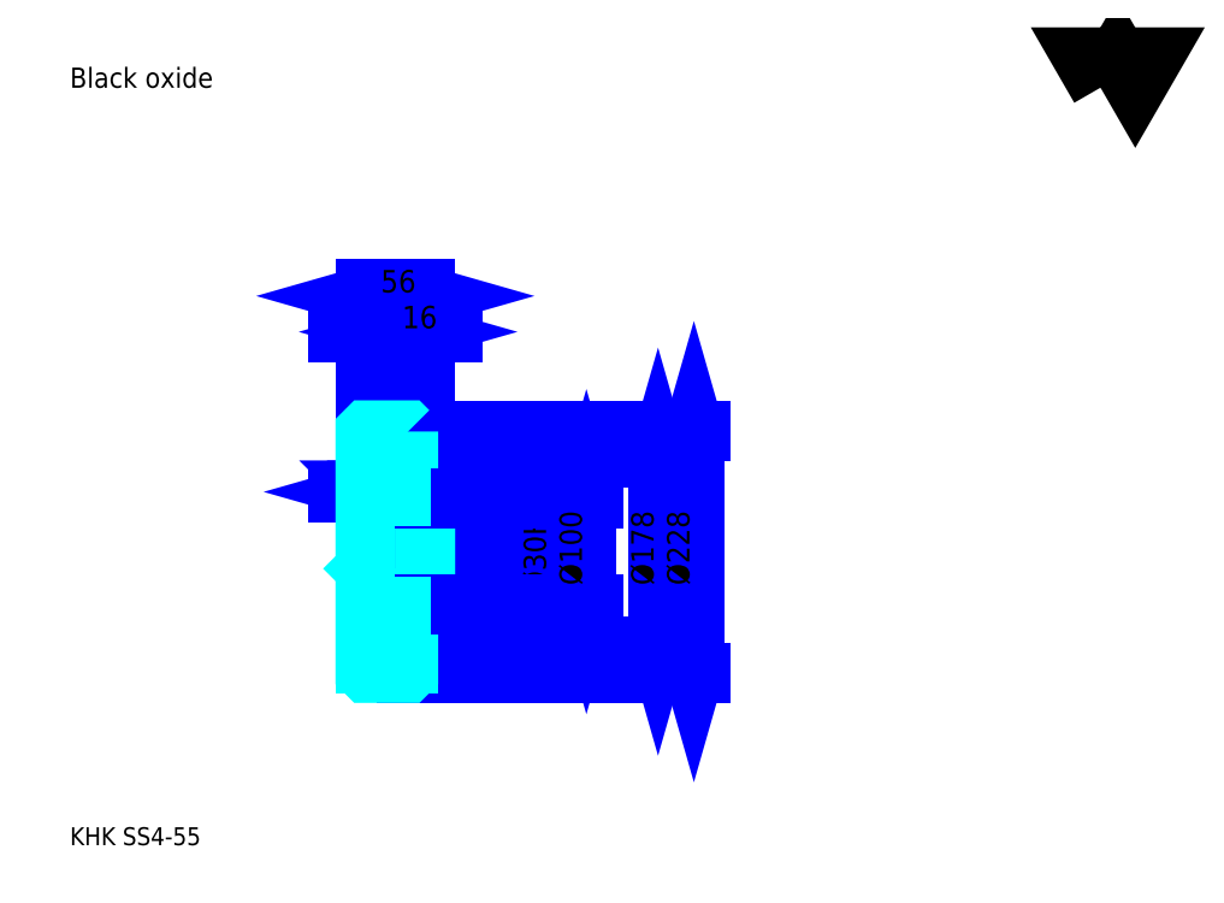
<metadata>
{"format":"dxf","ext":"dxf","renderer":"ezdxf+matplotlib","layout":"modelspace","background":"white","min_lineweight":24,"dpi":150}
</metadata>
<code>
0
SECTION
2
ENTITIES
0
TEXT
8
0
10
42.16
20
46.38
40
16.86
41
1
1
KHK SS4-55
7
KANJI
50
0
51
0
0
TEXT
8
0
10
42.16
20
21.08
40
16.86
41
1
1

7
KANJI
50
0
51
0
0
TEXT
8
0
10
42.16
20
758.9
40
18.97
41
1
1
Black oxide
7
KANJI
50
0
51
0
0
POLYLINE
8
0
66
     1
70
     2
0
VERTEX
8
0
10
1012
20
758.9
0
VERTEX
8
0
10
995.4
20
787.4
0
VERTEX
8
0
10
1061
20
787.4
0
VERTEX
8
0
10
1045
20
758.9
0
VERTEX
8
0
10
1028
20
787.4
0
VERTEX
8
0
10
1012
20
758.9
0
SEQEND
0
LINE
8
0
10
595.7
20
411.5
11
595.7
21
233.5
0
POLYLINE
8
0
66
     1
70
     2
0
VERTEX
8
0
10
599.9
20
396.8
0
VERTEX
8
0
10
595.7
20
411.5
0
VERTEX
8
0
10
591.5
20
396.8
0
SEQEND
0
POLYLINE
8
0
66
     1
70
     2
0
VERTEX
8
0
10
591.5
20
248.3
0
VERTEX
8
0
10
595.7
20
233.5
0
VERTEX
8
0
10
599.9
20
248.3
0
SEQEND
0
LINE
8
0
10
376.4
20
411.5
11
602
21
411.5
0
LINE
8
0
10
376.4
20
233.5
11
602
21
233.5
0
TEXT
8
0
10
591.5
20
290.9
40
21.08
41
1
1
%%c178
7
KANJI
50
90
51
0
0
LINE
8
0
10
629.4
20
436.5
11
629.4
21
208.5
0
POLYLINE
8
0
66
     1
70
     2
0
VERTEX
8
0
10
633.6
20
421.8
0
VERTEX
8
0
10
629.4
20
436.5
0
VERTEX
8
0
10
625.2
20
421.8
0
SEQEND
0
POLYLINE
8
0
66
     1
70
     2
0
VERTEX
8
0
10
625.2
20
223.3
0
VERTEX
8
0
10
629.4
20
208.5
0
VERTEX
8
0
10
633.6
20
223.3
0
SEQEND
0
LINE
8
0
10
376.4
20
436.5
11
635.7
21
436.5
0
LINE
8
0
10
376.4
20
208.5
11
635.7
21
208.5
0
TEXT
8
0
10
625.2
20
290.9
40
21.08
41
1
1
%%c228
7
KANJI
50
90
51
0
0
LINE
8
0
10
378.7
20
378.8
11
302.1
21
378.8
0
POLYLINE
8
0
66
     1
70
     2
0
VERTEX
8
0
10
327.4
20
378.8
0
VERTEX
8
0
10
326.2
20
380
0
VERTEX
8
0
10
328.7
20
380
0
VERTEX
8
0
10
328.7
20
377.5
0
VERTEX
8
0
10
326.2
20
377.5
0
VERTEX
8
0
10
326.2
20
380
0
VERTEX
8
0
10
327.4
20
378.8
0
VERTEX
8
0
10
328.7
20
377.5
0
VERTEX
8
0
10
328.7
20
380
0
VERTEX
8
0
10
327.4
20
378.8
0
SEQEND
0
POLYLINE
8
0
66
     1
70
     2
0
VERTEX
8
0
10
353.4
20
378.8
0
VERTEX
8
0
10
352.2
20
380
0
VERTEX
8
0
10
354.7
20
380
0
VERTEX
8
0
10
354.7
20
377.5
0
VERTEX
8
0
10
352.2
20
377.5
0
VERTEX
8
0
10
352.2
20
380
0
VERTEX
8
0
10
353.4
20
378.8
0
VERTEX
8
0
10
354.7
20
377.5
0
VERTEX
8
0
10
354.7
20
380
0
VERTEX
8
0
10
353.4
20
378.8
0
SEQEND
0
TEXT
8
0
10
326.7
20
382.1
40
21.08
41
1
1
26
7
KANJI
50
0
51
0
0
LINE
8
0
10
385.7
20
378.8
11
328.1
21
378.8
0
POLYLINE
8
0
66
     1
70
     2
0
VERTEX
8
0
10
338.7
20
374.5
0
VERTEX
8
0
10
353.4
20
378.8
0
VERTEX
8
0
10
338.7
20
383
0
SEQEND
0
POLYLINE
8
0
66
     1
70
     2
0
VERTEX
8
0
10
375.2
20
383
0
VERTEX
8
0
10
360.4
20
378.8
0
VERTEX
8
0
10
375.2
20
374.5
0
SEQEND
0
TEXT
8
0
10
373.1
20
382.1
40
21.08
41
1
1
7
7
KANJI
50
0
51
0
0
LINE
8
0
10
352.7
20
378.8
11
295.1
21
378.8
0
POLYLINE
8
0
66
     1
70
     2
0
VERTEX
8
0
10
305.7
20
374.5
0
VERTEX
8
0
10
320.4
20
378.8
0
VERTEX
8
0
10
305.7
20
383
0
SEQEND
0
POLYLINE
8
0
66
     1
70
     2
0
VERTEX
8
0
10
342.2
20
383
0
VERTEX
8
0
10
327.4
20
378.8
0
VERTEX
8
0
10
342.2
20
374.5
0
SEQEND
0
TEXT
8
0
10
294.1
20
382.1
40
21.08
41
1
1
7
7
KANJI
50
0
51
0
0
ARC
8
0
10
325.4
20
374.5
40
2
50
270
51
0
0
ARC
8
0
10
325.4
20
270.5
40
2
50
0
51
90
0
LINE
8
DASHDOT
10
307.8
20
432.5
11
373.1
21
432.5
0
LINE
8
DASHDOT
10
307.8
20
212.5
11
373.1
21
212.5
0
LINE
8
DASHDOT
10
307.8
20
322.5
11
389.1
21
322.5
0
LINE
8
0
10
360.4
20
435.5
11
360.4
21
436.5
0
LINE
8
0
10
320.4
20
435.5
11
320.4
21
436.5
0
LINE
8
0
10
359.4
20
436.5
11
376.4
21
436.5
0
LINE
8
0
10
359.4
20
208.5
11
376.4
21
208.5
0
LINE
8
0
10
320.4
20
427.5
11
360.4
21
427.5
0
LINE
8
0
10
320.4
20
217.5
11
360.4
21
217.5
0
LINE
8
0
10
376.4
20
338.5
11
375.4
21
337.5
0
LINE
8
0
10
376.4
20
306.5
11
375.4
21
307.5
0
LINE
8
0
10
320.4
20
306.5
11
321.4
21
307.5
0
LINE
8
0
10
320.4
20
372.5
11
325.4
21
372.5
0
LINE
8
0
10
320.4
20
272.5
11
325.4
21
272.5
0
POLYLINE
8
0
66
     1
70
     2
0
VERTEX
8
0
10
353.4
20
374.5
0
VERTEX
8
0
10
353.4
20
397.8
0
VERTEX
8
0
10
360.4
20
411.5
0
SEQEND
0
POLYLINE
8
0
66
     1
70
     2
0
VERTEX
8
0
10
327.4
20
374.5
0
VERTEX
8
0
10
327.4
20
397.8
0
VERTEX
8
0
10
320.4
20
411.5
0
SEQEND
0
POLYLINE
8
0
66
     1
70
     2
0
VERTEX
8
0
10
353.4
20
270.5
0
VERTEX
8
0
10
353.4
20
247.3
0
VERTEX
8
0
10
360.4
20
233.5
0
SEQEND
0
POLYLINE
8
0
66
     1
70
     2
0
VERTEX
8
0
10
327.4
20
270.5
0
VERTEX
8
0
10
327.4
20
247.3
0
VERTEX
8
0
10
320.4
20
233.5
0
SEQEND
0
POLYLINE
8
0
66
     1
70
     2
0
VERTEX
8
0
10
320.4
20
338.5
0
VERTEX
8
0
10
321.4
20
337.5
0
VERTEX
8
0
10
321.4
20
307.5
0
VERTEX
8
0
10
375.4
20
307.5
0
VERTEX
8
0
10
375.4
20
337.5
0
VERTEX
8
0
10
321.4
20
337.5
0
SEQEND
0
LINE
8
0
10
360.4
20
233.5
11
376.4
21
233.5
0
LINE
8
0
10
360.4
20
411.5
11
376.4
21
411.5
0
LINE
8
0
10
376.4
20
371.5
11
376.4
21
436.5
0
LINE
8
0
10
320.4
20
563
11
376.4
21
563
0
POLYLINE
8
0
66
     1
70
     2
0
VERTEX
8
0
10
335.2
20
567.2
0
VERTEX
8
0
10
320.4
20
563
0
VERTEX
8
0
10
335.2
20
558.8
0
SEQEND
0
POLYLINE
8
0
66
     1
70
     2
0
VERTEX
8
0
10
361.7
20
558.8
0
VERTEX
8
0
10
376.4
20
563
0
VERTEX
8
0
10
361.7
20
567.2
0
SEQEND
0
LINE
8
0
10
320.4
20
436.5
11
320.4
21
569.4
0
LINE
8
0
10
376.4
20
436.5
11
376.4
21
569.4
0
TEXT
8
0
10
334.7
20
566.4
40
21.08
41
1
1
56
7
KANJI
50
0
51
0
0
LINE
8
0
10
385.7
20
529.3
11
295.1
21
529.3
0
POLYLINE
8
0
66
     1
70
     2
0
VERTEX
8
0
10
305.7
20
525.1
0
VERTEX
8
0
10
320.4
20
529.3
0
VERTEX
8
0
10
305.7
20
533.5
0
SEQEND
0
POLYLINE
8
0
66
     1
70
     2
0
VERTEX
8
0
10
375.2
20
533.5
0
VERTEX
8
0
10
360.4
20
529.3
0
VERTEX
8
0
10
375.2
20
525.1
0
SEQEND
0
LINE
8
0
10
360.4
20
436.5
11
360.4
21
535.6
0
TEXT
8
0
10
326.7
20
532.7
40
21.08
41
1
1
40
7
KANJI
50
0
51
0
0
LINE
8
0
10
401.7
20
529.3
11
335.1
21
529.3
0
POLYLINE
8
0
66
     1
70
     2
0
VERTEX
8
0
10
345.7
20
525.1
0
VERTEX
8
0
10
360.4
20
529.3
0
VERTEX
8
0
10
345.7
20
533.5
0
SEQEND
0
POLYLINE
8
0
66
     1
70
     2
0
VERTEX
8
0
10
391.2
20
533.5
0
VERTEX
8
0
10
376.4
20
529.3
0
VERTEX
8
0
10
391.2
20
525.1
0
SEQEND
0
TEXT
8
0
10
354.7
20
532.7
40
21.08
41
1
1
16
7
KANJI
50
0
51
0
0
LINE
8
0
10
494.5
20
282.2
11
494.5
21
362.8
0
POLYLINE
8
0
66
     1
70
     2
0
VERTEX
8
0
10
490.3
20
352.3
0
VERTEX
8
0
10
494.5
20
337.5
0
VERTEX
8
0
10
498.7
20
352.3
0
SEQEND
0
POLYLINE
8
0
66
     1
70
     2
0
VERTEX
8
0
10
498.7
20
292.8
0
VERTEX
8
0
10
494.5
20
307.5
0
VERTEX
8
0
10
490.3
20
292.8
0
SEQEND
0
LINE
8
0
10
376.4
20
337.5
11
500.8
21
337.5
0
LINE
8
0
10
376.4
20
307.5
11
500.8
21
307.5
0
TEXT
8
0
10
490.3
20
284.1
40
21.08
41
1
1
%%c30H7
7
KANJI
50
90
51
0
0
POLYLINE
8
0
66
     1
70
     2
0
VERTEX
8
0
10
320.4
20
306.5
0
VERTEX
8
0
10
320.4
20
209.5
0
VERTEX
8
0
10
321.4
20
208.5
0
VERTEX
8
0
10
359.4
20
208.5
0
VERTEX
8
0
10
360.4
20
209.5
0
VERTEX
8
0
10
360.4
20
272.5
0
VERTEX
8
0
10
375.4
20
272.5
0
VERTEX
8
0
10
376.4
20
273.5
0
VERTEX
8
0
10
376.4
20
371.5
0
VERTEX
8
0
10
375.4
20
372.5
0
VERTEX
8
0
10
360.4
20
372.5
0
VERTEX
8
0
10
360.4
20
435.5
0
SEQEND
0
POLYLINE
8
0
66
     1
70
     2
0
VERTEX
8
0
10
360.4
20
435.5
0
VERTEX
8
0
10
359.4
20
436.5
0
VERTEX
8
0
10
321.4
20
436.5
0
VERTEX
8
0
10
320.4
20
435.5
0
VERTEX
8
0
10
320.4
20
306.5
0
SEQEND
0
ARC
8
0
10
355.4
20
270.5
40
2
50
90
51
180
0
ARC
8
0
10
355.4
20
374.5
40
2
50
180
51
270
0
LINE
8
0
10
360.4
20
272.5
11
355.4
21
272.5
0
LINE
8
0
10
355.4
20
372.5
11
360.4
21
372.5
0
LINE
8
0
10
528.2
20
372.5
11
528.2
21
272.5
0
POLYLINE
8
0
66
     1
70
     2
0
VERTEX
8
0
10
532.4
20
357.8
0
VERTEX
8
0
10
528.2
20
372.5
0
VERTEX
8
0
10
524
20
357.8
0
SEQEND
0
POLYLINE
8
0
66
     1
70
     2
0
VERTEX
8
0
10
524
20
287.3
0
VERTEX
8
0
10
528.2
20
272.5
0
VERTEX
8
0
10
532.4
20
287.3
0
SEQEND
0
LINE
8
0
10
376.4
20
372.5
11
534.5
21
372.5
0
LINE
8
0
10
376.4
20
272.5
11
534.5
21
272.5
0
TEXT
8
0
10
524
20
290.9
40
21.08
41
1
1
%%c100
7
KANJI
50
90
51
0
0
LINE
8
0
10
353.4
20
397.8
11
353.4
21
374.5
0
LINE
8
0
10
353.4
20
270.5
11
353.4
21
247.3
0
ENDSEC
0
EOF

</code>
